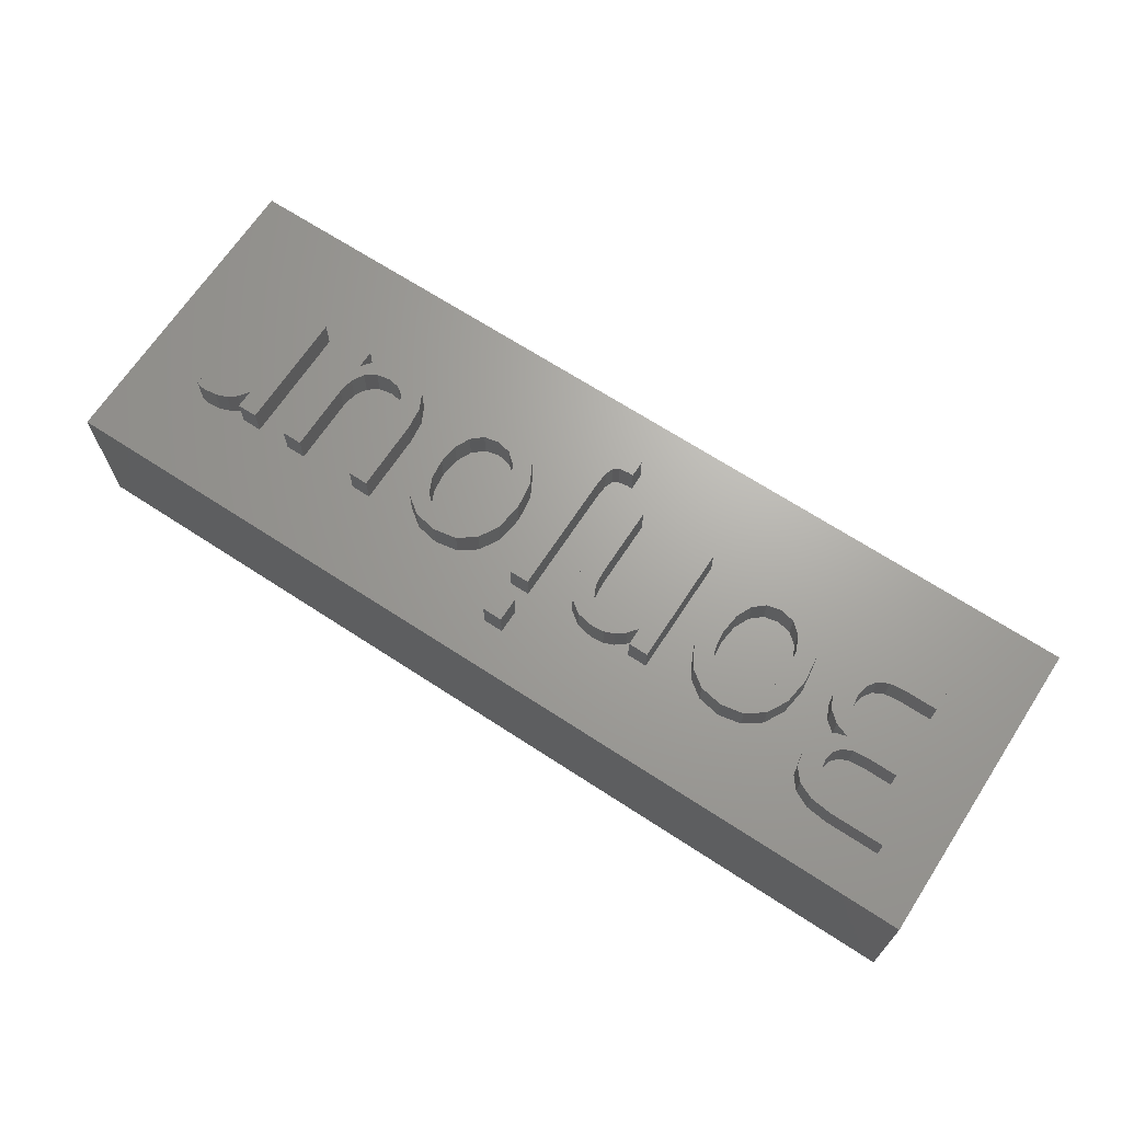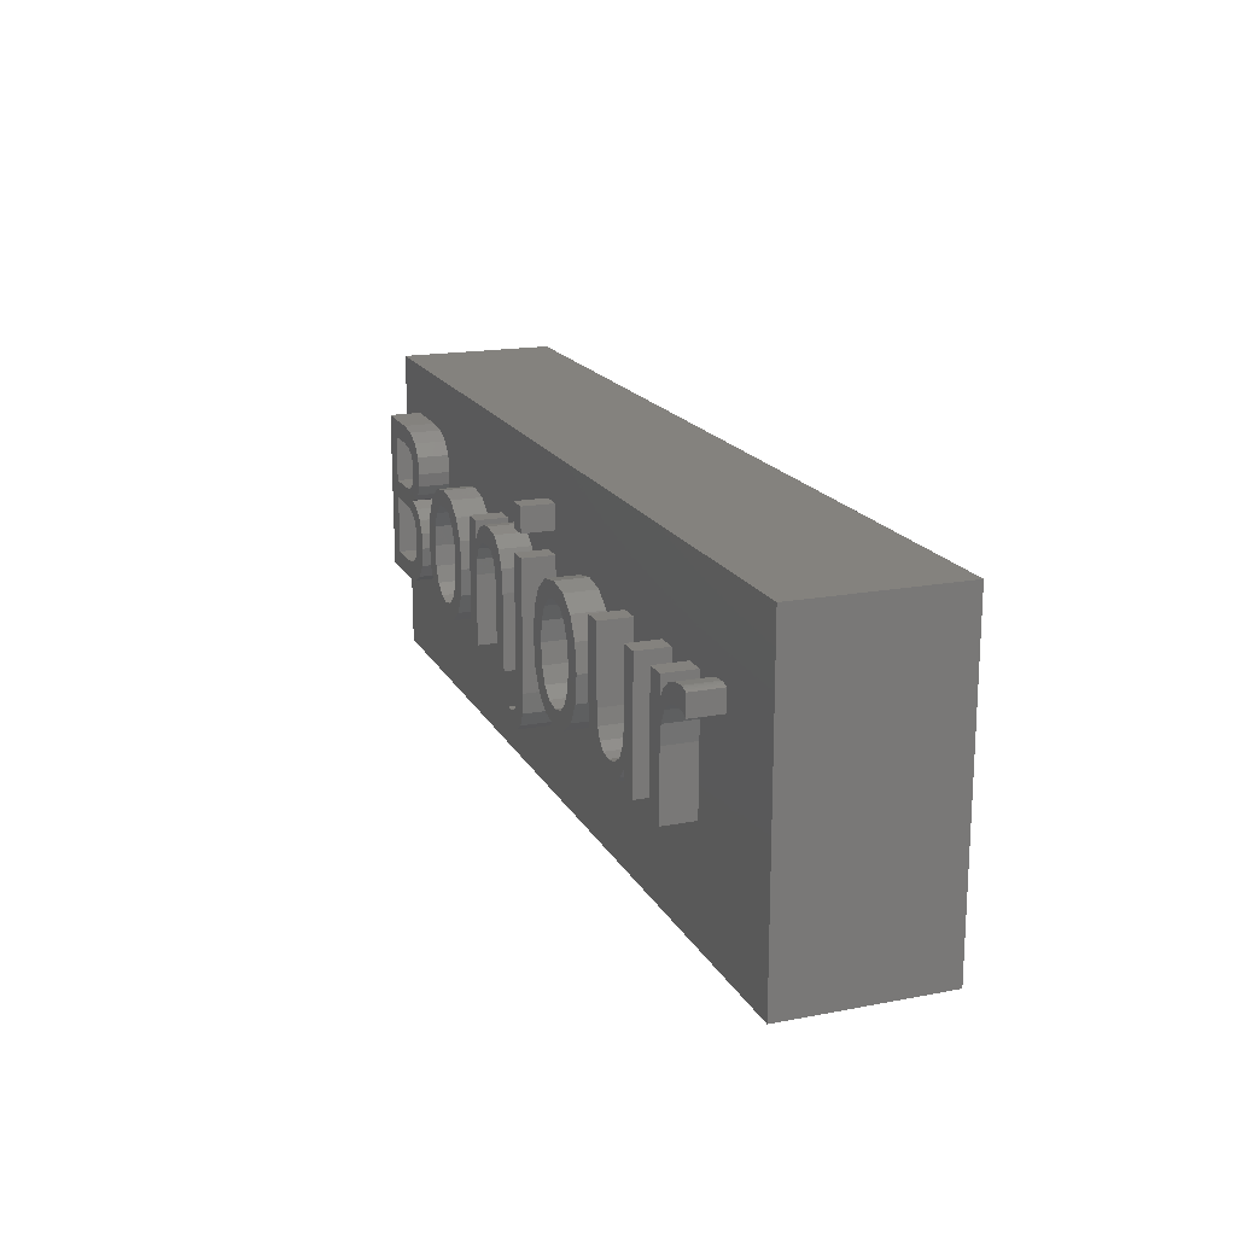
<metadata>
{"format":"stl","ext":"stl","renderer":"f3d","projection":"perspective","resolution":1024,"background":"white","views":[{"elev":67.6,"azim":-146.8,"up":"+Z"},{"elev":17.5,"azim":69.5,"up":"+Y"}]}
</metadata>
<code>
# stl→obj: 394 verts, 784 faces
v -15 -5 0
v -15 5 5
v -15 5 0
v -15 -5 5
v -8.302 0.2533 5
v -6.062 0.2533 5
v -6.138 0.8878 5
v -8.227 0.8921 5
v -6.364 1.375 5
v -6.138 -0.3832 5
v -7.18 1.789 5
v -6.719 1.686 5
v -8.227 -0.3857 5
v -8.001 1.378 5
v -6.364 -0.8707 5
v -7.645 1.687 5
v -8.003 -0.8727 5
v -7.18 -1.283 5
v -6.719 -1.18 5
v -7.647 -1.18 5
v 2.076 0.2533 5
v 4.316 0.2533 5
v 4.24 0.8878 5
v 2.151 0.8921 5
v 4.014 1.375 5
v 4.24 -0.3832 5
v 3.198 1.789 5
v 3.659 1.686 5
v 2.151 -0.3857 5
v 2.377 1.378 5
v 4.014 -0.8707 5
v 2.733 1.687 5
v 2.375 -0.8727 5
v 3.198 -1.283 5
v 3.659 -1.18 5
v 2.731 -1.18 5
v -11.09 0.7088 5
v -10.48 -0.1607 5
v -10.55 0.2518 5
v -10.75 0.5393 5
v -11.09 -1.033 5
v -10.55 -0.5719 5
v -10.75 -0.8617 5
v -11.57 0.7653 5
v -11.57 -1.091 5
v -12.66 0.7653 5
v -12.66 -1.091 5
v -11.22 2.768 5
v -10.67 2.077 5
v -10.73 2.401 5
v -10.91 2.63 5
v -11.22 1.387 5
v -10.73 1.752 5
v -10.91 1.522 5
v -11.65 2.813 5
v -11.65 1.341 5
v -12.66 2.813 5
v -12.66 1.341 5
v -3.634 1.907 5
v -3.878 2.173 5
v -3.878 1.597 5
v -10.19 1.426 5
v -8.825 1.11 5
v -10.02 1.744 5
v -10.05 0.6313 5
v -9.846 0.2411 5
v -10.39 0.9191 5
v -10.46 1.206 5
v -10.84 1.088 5
v -3.588 1.401 5
v -1.958 0.6453 5
v -2.01 1.119 5
v -0.2008 2.877 5
v 0.4392 2.173 5
v 0.4392 2.877 5
v -0.2008 2.173 5
v 8.128 -0.8957 5
v 6.5 -0.1367 5
v 6.552 -0.6102 5
v 8.42 -1.091 5
v 8.174 -1.402 5
v 8.42 -1.667 5
v 15 5 5
v 12.42 1.597 5
v 15 -5 5
v 12.41 2.237 5
v 12.32 2.265 5
v 12.24 2.285 5
v 12.17 2.297 5
v 12.1 2.301 5
v 11.68 2.258 5
v 10.82 2.173 5
v 11.33 2.127 5
v 11.04 1.908 5
v 10.18 2.173 5
v 9.06 2.173 5
v 10.18 -1.667 5
v 8.42 2.173 5
v 6.5 2.173 5
v 8.42 -0.01268 5
v 8.347 -0.5129 5
v 7.784 -1.138 5
v 7.335 -1.219 5
v 6.97 -1.151 5
v 6.709 -0.9487 5
v 0.4392 3.645 5
v 4.838 1.11 5
v 5.86 -0.1607 5
v 5.86 2.173 5
v 4.956 0.2533 5
v 4.487 1.757 5
v 3.929 2.165 5
v 3.196 2.301 5
v 1.903 1.757 5
v 2.46 2.165 5
v -0.2008 3.645 5
v -2.071 2.198 5
v -1.655 1.886 5
v -1.318 0.6653 5
v -0.2008 -1.764 5
v -1.318 -1.667 5
v -0.2323 -2.201 5
v -0.8008 -2.627 5
v -0.5083 -2.585 5
v -0.9688 -2.627 5
v -0.3268 -2.459 5
v -1.402 1.374 5
v -2.647 2.301 5
v -3.022 2.258 5
v -3.35 2.126 5
v -4.518 2.173 5
v -5.422 0.2533 5
v -4.518 -1.667 5
v -5.539 1.11 5
v -5.891 1.757 5
v -7.182 2.301 5
v -6.448 2.165 5
v -10.91 3.309 5
v -8.942 0.2533 5
v -8.475 1.757 5
v -9.968 2.155 5
v -9.776 -0.2357 5
v -10.07 2.68 5
v -7.918 2.165 5
v -10.39 3.068 5
v -11.6 3.389 5
v -13.36 3.389 5
v -13.36 -1.667 5
v 12.19 1.694 5
v 12.31 1.655 5
v 12.06 1.718 5
v 11.91 1.725 5
v 10.89 0.9488 5
v 11.45 1.638 5
v 11.1 1.375 5
v 10.82 0.3693 5
v 10.82 -1.667 5
v 9.06 -1.667 5
v 7.892 -1.622 5
v 7.567 -1.751 5
v 7.194 -1.795 5
v 3.196 -1.795 5
v 6.617 -1.691 5
v 4.838 -0.6014 5
v 5.944 -0.8657 5
v 4.487 -1.25 5
v 6.199 -1.379 5
v 3.929 -1.658 5
v -0.2018 -3.057 5
v 0.1612 -2.814 5
v 2.46 -1.658 5
v 1.553 1.11 5
v 1.436 0.2533 5
v 0.4392 -1.764 5
v 1.553 -0.6014 5
v 1.903 -1.25 5
v 0.3697 -2.389 5
v -0.7348 -3.139 5
v -0.9688 -3.139 5
v -1.958 -1.667 5
v -2.795 1.725 5
v -2.167 1.456 5
v -2.429 1.658 5
v -3.245 1.644 5
v -3.806 1.018 5
v -3.878 0.5173 5
v -3.878 -1.667 5
v -5.539 -0.6014 5
v -5.891 -1.25 5
v -6.448 -1.658 5
v -7.182 -1.795 5
v -7.918 -1.658 5
v -8.825 -0.6014 5
v -9.89 -0.8427 5
v -8.475 -1.25 5
v -10.23 -1.294 5
v -10.79 -1.573 5
v -11.54 -1.667 5
v 10.82 1.597 5
v 15 5 0
v 15 -5 0
v -0.2008 3.645 6
v 0.4392 2.877 6
v 0.4392 3.645 6
v -0.2008 2.877 6
v -0.2008 -1.764 6
v 0.4392 -1.764 6
v 0.4392 2.173 6
v -0.2323 -2.201 6
v -0.2008 2.173 6
v 0.3697 -2.389 6
v -0.3268 -2.459 6
v 0.1612 -2.814 6
v -0.2018 -3.057 6
v -0.5083 -2.585 6
v -0.7348 -3.139 6
v -0.8008 -2.627 6
v -0.9688 -3.139 6
v -0.9688 -2.627 6
v -10.73 2.401 6
v -9.968 2.155 6
v -10.07 2.68 6
v -10.67 2.077 6
v -10.02 1.744 6
v -10.39 3.068 6
v -10.73 1.752 6
v -10.19 1.426 6
v -10.91 2.63 6
v -10.91 3.309 6
v -11.22 2.768 6
v -11.6 3.389 6
v -11.65 2.813 6
v -12.66 2.813 6
v -13.36 3.389 6
v -12.66 1.341 6
v -12.66 0.7653 6
v -13.36 -1.667 6
v -10.46 1.206 6
v -10.91 1.522 6
v -10.84 1.088 6
v -9.846 0.2411 6
v -10.55 0.2518 6
v -10.48 -0.1607 6
v -10.39 0.9191 6
v -10.75 0.5393 6
v -11.22 1.387 6
v -11.09 0.7088 6
v -11.57 0.7653 6
v -11.65 1.341 6
v -9.776 -0.2357 6
v -10.05 0.6313 6
v -10.55 -0.5719 6
v -9.89 -0.8427 6
v -10.23 -1.294 6
v -10.75 -0.8617 6
v -10.79 -1.573 6
v -11.09 -1.033 6
v -11.54 -1.667 6
v -11.57 -1.091 6
v -12.66 -1.091 6
v -6.138 0.8878 6
v -5.422 0.2533 6
v -5.539 1.11 6
v -6.364 1.375 6
v -5.891 1.757 6
v -6.138 -0.3832 6
v -6.062 0.2533 6
v -5.539 -0.6014 6
v -6.448 2.165 6
v -6.719 1.686 6
v -7.182 2.301 6
v -7.18 1.789 6
v -7.645 1.687 6
v -7.918 2.165 6
v -8.001 1.378 6
v -8.475 1.757 6
v -8.825 1.11 6
v -8.227 0.8921 6
v -6.364 -0.8707 6
v -5.891 -1.25 6
v -6.448 -1.658 6
v -6.719 -1.18 6
v -7.182 -1.795 6
v -7.18 -1.283 6
v -7.647 -1.18 6
v -7.918 -1.658 6
v -8.003 -0.8727 6
v -8.825 -0.6014 6
v -8.227 -0.3857 6
v -8.475 -1.25 6
v -8.942 0.2533 6
v -8.302 0.2533 6
v -4.518 2.173 6
v -3.878 1.597 6
v -3.878 2.173 6
v -3.878 0.5173 6
v -4.518 -1.667 6
v -3.878 -1.667 6
v -1.318 0.6653 6
v -2.01 1.119 6
v -1.958 0.6453 6
v -2.167 1.456 6
v -1.655 1.886 6
v -2.071 2.198 6
v -1.402 1.374 6
v -2.429 1.658 6
v -2.647 2.301 6
v -2.795 1.725 6
v -3.022 2.258 6
v -3.245 1.644 6
v -3.35 2.126 6
v -3.634 1.907 6
v -3.588 1.401 6
v -3.806 1.018 6
v -1.318 -1.667 6
v -1.958 -1.667 6
v 10.18 2.173 6
v 10.82 1.597 6
v 10.82 2.173 6
v 10.82 0.3693 6
v 10.18 -1.667 6
v 10.82 -1.667 6
v 12.19 1.694 6
v 12.41 2.237 6
v 12.32 2.265 6
v 12.31 1.655 6
v 12.42 1.597 6
v 12.24 2.285 6
v 12.06 1.718 6
v 12.17 2.297 6
v 12.1 2.301 6
v 11.91 1.725 6
v 11.68 2.258 6
v 11.45 1.638 6
v 11.33 2.127 6
v 11.04 1.908 6
v 11.1 1.375 6
v 10.89 0.9488 6
v 4.24 0.8878 6
v 4.956 0.2533 6
v 4.838 1.11 6
v 4.014 1.375 6
v 4.487 1.757 6
v 4.24 -0.3832 6
v 4.316 0.2533 6
v 4.838 -0.6014 6
v 3.929 2.165 6
v 3.659 1.686 6
v 3.196 2.301 6
v 3.198 1.789 6
v 2.733 1.687 6
v 2.46 2.165 6
v 2.377 1.378 6
v 1.903 1.757 6
v 1.553 1.11 6
v 2.151 0.8921 6
v 4.014 -0.8707 6
v 4.487 -1.25 6
v 3.929 -1.658 6
v 3.659 -1.18 6
v 3.196 -1.795 6
v 3.198 -1.283 6
v 2.731 -1.18 6
v 2.46 -1.658 6
v 2.375 -0.8727 6
v 1.553 -0.6014 6
v 2.151 -0.3857 6
v 1.903 -1.25 6
v 1.436 0.2533 6
v 2.076 0.2533 6
v 5.86 2.173 6
v 6.5 -0.1367 6
v 6.5 2.173 6
v 5.944 -0.8657 6
v 5.86 -0.1607 6
v 6.199 -1.379 6
v 9.06 -1.667 6
v 8.347 -0.5129 6
v 8.42 -1.091 6
v 8.128 -0.8957 6
v 8.174 -1.402 6
v 7.784 -1.138 6
v 7.892 -1.622 6
v 7.567 -1.751 6
v 7.335 -1.219 6
v 7.194 -1.795 6
v 6.97 -1.151 6
v 6.617 -1.691 6
v 6.709 -0.9487 6
v 6.552 -0.6102 6
v 8.42 -0.01268 6
v 9.06 2.173 6
v 8.42 2.173 6
v 8.42 -1.667 6
f 1 2 3
f 2 1 4
f 5 6 7
f 8 7 9
f 6 5 10
f 11 9 12
f 13 10 5
f 9 11 14
f 10 13 15
f 14 11 16
f 17 15 13
f 9 14 8
f 18 15 17
f 7 8 5
f 15 18 19
f 18 17 20
f 21 22 23
f 24 23 25
f 22 21 26
f 27 25 28
f 29 26 21
f 25 27 30
f 26 29 31
f 30 27 32
f 33 31 29
f 25 30 24
f 34 31 33
f 23 24 21
f 31 34 35
f 34 33 36
f 37 38 39
f 37 39 40
f 41 38 37
f 38 41 42
f 42 41 43
f 44 41 37
f 44 45 41
f 46 45 44
f 45 46 47
f 48 49 50
f 48 50 51
f 52 49 48
f 49 52 53
f 53 52 54
f 55 52 48
f 55 56 52
f 57 56 55
f 56 57 58
f 59 60 61
f 62 63 64
f 63 65 66
f 63 62 65
f 62 67 65
f 68 67 62
f 67 68 69
f 70 71 72
f 73 74 75
f 74 73 76
f 77 78 79
f 80 81 82
f 83 84 85
f 83 86 84
f 83 87 86
f 83 88 87
f 83 89 88
f 83 90 89
f 83 91 90
f 92 91 83
f 91 92 93
f 93 92 94
f 83 95 92
f 95 96 97
f 83 96 95
f 83 98 96
f 99 100 98
f 78 100 99
f 78 77 101
f 77 79 102
f 102 79 103
f 103 79 104
f 104 79 105
f 78 101 100
f 83 99 98
f 106 99 83
f 107 108 109
f 108 107 110
f 109 111 107
f 99 106 109
f 109 112 111
f 109 106 112
f 112 106 113
f 74 114 75
f 115 75 114
f 75 115 106
f 113 106 115
f 83 116 106
f 117 73 116
f 73 118 76
f 76 119 120
f 121 120 119
f 120 121 122
f 123 122 121
f 124 122 123
f 123 121 125
f 122 124 126
f 76 127 119
f 76 118 127
f 73 117 118
f 116 128 117
f 116 129 128
f 60 129 116
f 130 60 59
f 129 60 130
f 116 131 60
f 131 132 133
f 131 134 132
f 131 135 134
f 136 131 116
f 131 137 135
f 131 136 137
f 138 136 116
f 66 139 63
f 64 140 141
f 139 66 142
f 140 64 63
f 143 140 144
f 136 145 144
f 140 143 141
f 144 145 143
f 2 116 83
f 136 138 145
f 116 2 138
f 138 2 146
f 147 2 148
f 146 2 147
f 149 84 150
f 84 149 151
f 152 84 151
f 84 152 153
f 153 152 154
f 153 154 155
f 84 153 156
f 84 156 157
f 84 157 85
f 97 85 157
f 158 97 96
f 158 85 97
f 82 85 158
f 159 82 81
f 160 82 159
f 82 160 85
f 161 85 160
f 162 161 163
f 164 108 110
f 108 164 165
f 166 165 164
f 165 166 167
f 168 167 166
f 167 168 163
f 162 163 168
f 161 162 169
f 170 162 171
f 114 74 172
f 172 74 173
f 174 173 74
f 173 174 175
f 174 176 175
f 177 176 174
f 176 177 171
f 170 171 177
f 169 162 170
f 161 169 85
f 178 85 169
f 4 178 179
f 180 125 121
f 125 180 179
f 181 72 182
f 181 182 183
f 184 72 181
f 70 72 184
f 71 70 185
f 71 185 186
f 71 186 180
f 187 180 186
f 180 187 179
f 133 179 187
f 188 133 132
f 189 133 188
f 190 133 189
f 133 190 179
f 191 179 190
f 4 191 192
f 142 193 139
f 194 193 142
f 193 194 195
f 196 195 194
f 195 196 192
f 197 192 196
f 4 192 197
f 4 197 198
f 4 198 148
f 178 4 85
f 191 4 179
f 4 148 2
f 94 92 199
f 85 200 83
f 200 85 201
f 200 2 83
f 2 200 3
f 1 200 201
f 200 1 3
f 1 85 4
f 85 1 201
f 202 203 204
f 203 202 205
f 206 207 208
f 209 207 206
f 206 208 210
f 207 209 211
f 212 211 209
f 211 212 213
f 213 212 214
f 215 214 212
f 215 216 214
f 217 216 215
f 218 217 219
f 217 218 216
f 220 221 222
f 221 223 224
f 220 222 225
f 226 224 223
f 224 226 227
f 221 220 223
f 228 225 229
f 225 228 220
f 229 230 228
f 231 230 229
f 231 232 230
f 231 233 232
f 234 235 233
f 235 234 236
f 237 236 234
f 234 233 231
f 227 226 238
f 239 238 226
f 238 239 240
f 241 242 243
f 244 245 242
f 240 245 244
f 246 240 239
f 240 247 245
f 240 246 247
f 246 248 247
f 249 248 246
f 236 249 235
f 249 236 248
f 243 250 241
f 242 241 251
f 252 250 243
f 242 251 244
f 250 252 253
f 253 252 254
f 255 254 252
f 255 256 254
f 257 256 255
f 257 258 256
f 259 258 257
f 260 258 259
f 260 237 258
f 236 237 260
f 261 262 263
f 264 263 265
f 266 262 267
f 262 266 268
f 262 261 267
f 263 264 261
f 269 264 265
f 269 270 264
f 271 270 269
f 270 271 272
f 271 273 272
f 274 273 271
f 274 275 273
f 276 275 274
f 275 277 278
f 277 275 276
f 279 268 266
f 268 279 280
f 279 281 280
f 282 281 279
f 283 282 284
f 282 283 281
f 285 283 284
f 285 286 283
f 287 286 285
f 288 287 289
f 287 290 286
f 291 289 292
f 291 278 277
f 278 291 292
f 289 291 288
f 287 288 290
f 293 294 295
f 294 293 296
f 297 296 293
f 296 297 298
f 299 300 301
f 302 303 304
f 305 302 300
f 304 306 302
f 307 306 304
f 307 308 306
f 309 308 307
f 309 310 308
f 311 310 309
f 312 310 311
f 310 312 313
f 294 313 312
f 313 294 314
f 314 294 296
f 300 299 305
f 302 305 303
f 299 301 315
f 315 301 316
f 317 318 319
f 318 317 320
f 321 320 317
f 320 321 322
f 323 324 325
f 324 326 327
f 323 325 328
f 324 323 326
f 329 328 330
f 329 330 331
f 328 329 323
f 331 332 329
f 333 332 331
f 333 334 332
f 335 334 333
f 336 334 335
f 334 336 337
f 318 337 336
f 337 318 338
f 338 318 320
f 339 340 341
f 342 341 343
f 344 340 345
f 340 344 346
f 340 339 345
f 341 342 339
f 347 342 343
f 347 348 342
f 349 348 347
f 348 349 350
f 349 351 350
f 352 351 349
f 352 353 351
f 354 353 352
f 353 355 356
f 355 353 354
f 357 346 344
f 346 357 358
f 357 359 358
f 360 359 357
f 361 360 362
f 360 361 359
f 363 361 362
f 363 364 361
f 365 364 363
f 366 365 367
f 365 368 364
f 369 367 370
f 369 356 355
f 356 369 370
f 367 369 366
f 365 366 368
f 371 372 373
f 374 372 375
f 372 371 375
f 372 374 376
f 377 378 379
f 380 379 378
f 379 380 381
f 382 381 380
f 381 382 383
f 382 384 383
f 385 384 382
f 385 386 384
f 387 386 385
f 388 387 389
f 387 388 386
f 376 389 390
f 376 390 372
f 389 376 388
f 391 392 393
f 392 391 377
f 378 377 391
f 377 379 394
f 106 202 204
f 202 106 116
f 73 202 116
f 202 73 205
f 73 203 205
f 203 73 75
f 203 106 204
f 106 203 75
f 197 254 256
f 254 197 196
f 254 194 253
f 194 254 196
f 253 142 250
f 142 253 194
f 250 66 241
f 66 250 142
f 241 65 251
f 65 241 66
f 65 244 251
f 244 65 67
f 67 240 244
f 240 67 69
f 69 238 240
f 238 69 68
f 68 227 238
f 227 68 62
f 227 64 224
f 64 227 62
f 224 141 221
f 141 224 64
f 221 143 222
f 143 221 141
f 222 145 225
f 145 222 143
f 145 229 225
f 229 145 138
f 138 231 229
f 231 138 146
f 146 234 231
f 234 146 147
f 148 234 147
f 234 148 237
f 148 258 237
f 258 148 198
f 198 256 258
f 256 198 197
f 235 57 233
f 57 235 58
f 57 232 233
f 232 57 55
f 55 230 232
f 230 55 48
f 48 228 230
f 228 48 51
f 50 228 51
f 228 50 220
f 49 220 50
f 220 49 223
f 53 223 49
f 223 53 226
f 54 226 53
f 226 54 239
f 54 246 239
f 246 54 52
f 52 249 246
f 249 52 56
f 56 235 249
f 235 56 58
f 260 46 236
f 46 260 47
f 46 248 236
f 248 46 44
f 44 247 248
f 247 44 37
f 37 245 247
f 245 37 40
f 39 245 40
f 245 39 242
f 38 242 39
f 242 38 243
f 42 243 38
f 243 42 252
f 43 252 42
f 252 43 255
f 43 257 255
f 257 43 41
f 41 259 257
f 259 41 45
f 45 260 259
f 260 45 47
f 190 280 281
f 280 190 189
f 280 188 268
f 188 280 189
f 268 132 262
f 132 268 188
f 262 134 263
f 134 262 132
f 263 135 265
f 135 263 134
f 135 269 265
f 269 135 137
f 137 271 269
f 271 137 136
f 136 274 271
f 274 136 144
f 144 276 274
f 276 144 140
f 63 276 140
f 276 63 277
f 139 277 63
f 277 139 291
f 193 291 139
f 291 193 288
f 195 288 193
f 288 195 290
f 195 286 290
f 286 195 192
f 192 283 286
f 283 192 191
f 191 281 283
f 281 191 190
f 20 287 285
f 287 20 17
f 287 13 289
f 13 287 17
f 289 5 292
f 5 289 13
f 292 8 278
f 8 292 5
f 278 14 275
f 14 278 8
f 14 273 275
f 273 14 16
f 16 272 273
f 272 16 11
f 11 270 272
f 270 11 12
f 12 264 270
f 264 12 9
f 7 264 9
f 264 7 261
f 6 261 7
f 261 6 267
f 10 267 6
f 267 10 266
f 15 266 10
f 266 15 279
f 15 282 279
f 282 15 19
f 19 284 282
f 284 19 18
f 18 285 284
f 285 18 20
f 296 185 314
f 185 296 186
f 314 70 313
f 70 314 185
f 70 310 313
f 310 70 184
f 184 308 310
f 308 184 181
f 181 306 308
f 306 181 183
f 183 302 306
f 302 183 182
f 72 302 182
f 302 72 300
f 71 300 72
f 300 71 301
f 180 301 71
f 301 180 316
f 180 315 316
f 315 180 121
f 315 119 299
f 119 315 121
f 299 127 305
f 127 299 119
f 305 118 303
f 118 305 127
f 118 304 303
f 304 118 117
f 117 307 304
f 307 117 128
f 128 309 307
f 309 128 129
f 129 311 309
f 311 129 130
f 130 312 311
f 312 130 59
f 61 312 59
f 312 61 294
f 294 60 295
f 60 294 61
f 60 293 295
f 293 60 131
f 133 293 131
f 293 133 297
f 133 298 297
f 298 133 187
f 298 186 296
f 186 298 187
f 168 358 359
f 358 168 166
f 358 164 346
f 164 358 166
f 346 110 340
f 110 346 164
f 340 107 341
f 107 340 110
f 341 111 343
f 111 341 107
f 111 347 343
f 347 111 112
f 112 349 347
f 349 112 113
f 113 352 349
f 352 113 115
f 115 354 352
f 354 115 114
f 172 354 114
f 354 172 355
f 173 355 172
f 355 173 369
f 175 369 173
f 369 175 366
f 176 366 175
f 366 176 368
f 176 364 368
f 364 176 171
f 171 361 364
f 361 171 162
f 162 359 361
f 359 162 168
f 36 365 363
f 365 36 33
f 365 29 367
f 29 365 33
f 367 21 370
f 21 367 29
f 370 24 356
f 24 370 21
f 356 30 353
f 30 356 24
f 30 351 353
f 351 30 32
f 32 350 351
f 350 32 27
f 27 348 350
f 348 27 28
f 28 342 348
f 342 28 25
f 23 342 25
f 342 23 339
f 22 339 23
f 339 22 345
f 26 345 22
f 345 26 344
f 31 344 26
f 344 31 357
f 31 360 357
f 360 31 35
f 35 362 360
f 362 35 34
f 34 363 362
f 363 34 36
f 320 153 338
f 153 320 156
f 338 155 337
f 155 338 153
f 155 334 337
f 334 155 154
f 154 332 334
f 332 154 152
f 152 329 332
f 329 152 151
f 151 323 329
f 323 151 149
f 149 326 323
f 326 149 150
f 150 327 326
f 327 150 84
f 327 86 324
f 86 327 84
f 86 325 324
f 325 86 87
f 87 328 325
f 328 87 88
f 88 330 328
f 330 88 89
f 89 331 330
f 331 89 90
f 90 333 331
f 333 90 91
f 91 335 333
f 335 91 93
f 93 336 335
f 336 93 94
f 199 336 94
f 336 199 318
f 318 92 319
f 92 318 199
f 92 317 319
f 317 92 95
f 97 317 95
f 317 97 321
f 97 322 321
f 322 97 157
f 322 156 320
f 156 322 157
f 169 213 214
f 213 169 170
f 213 177 211
f 177 213 170
f 211 174 207
f 174 211 177
f 207 74 208
f 74 207 174
f 74 210 208
f 210 74 76
f 120 210 76
f 210 120 206
f 122 206 120
f 206 122 209
f 126 209 122
f 209 126 212
f 126 215 212
f 215 126 124
f 124 217 215
f 217 124 123
f 123 219 217
f 219 123 125
f 179 219 125
f 219 179 218
f 179 216 218
f 216 179 178
f 178 214 216
f 214 178 169
f 160 383 384
f 383 160 159
f 159 381 383
f 381 159 81
f 381 80 379
f 80 381 81
f 82 379 80
f 379 82 394
f 82 377 394
f 377 82 158
f 377 96 392
f 96 377 158
f 96 393 392
f 393 96 98
f 100 393 98
f 393 100 391
f 101 391 100
f 391 101 378
f 77 378 101
f 378 77 380
f 77 382 380
f 382 77 102
f 102 385 382
f 385 102 103
f 103 387 385
f 387 103 104
f 104 389 387
f 389 104 105
f 389 79 390
f 79 389 105
f 390 78 372
f 78 390 79
f 372 99 373
f 99 372 78
f 99 371 373
f 371 99 109
f 108 371 109
f 371 108 375
f 165 375 108
f 375 165 374
f 167 374 165
f 374 167 376
f 167 388 376
f 388 167 163
f 163 386 388
f 386 163 161
f 161 384 386
f 384 161 160

</code>
